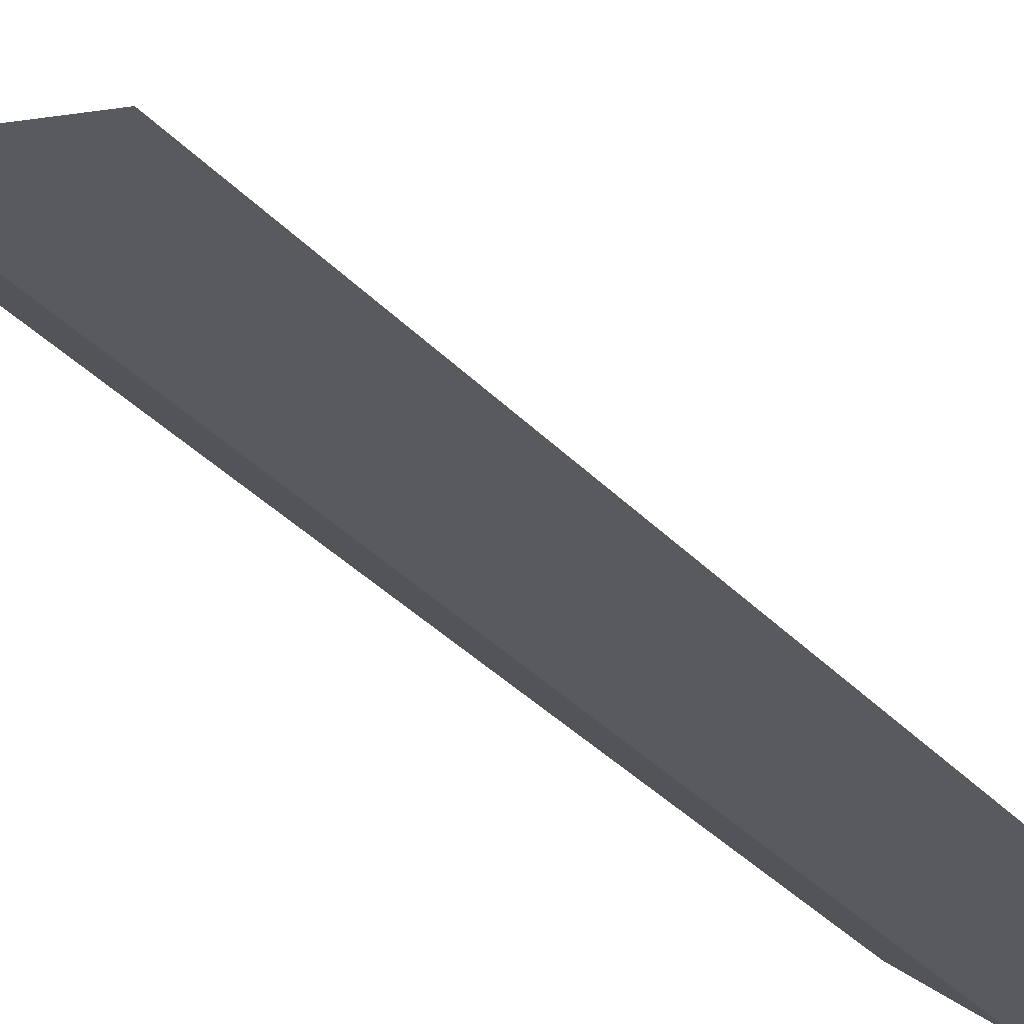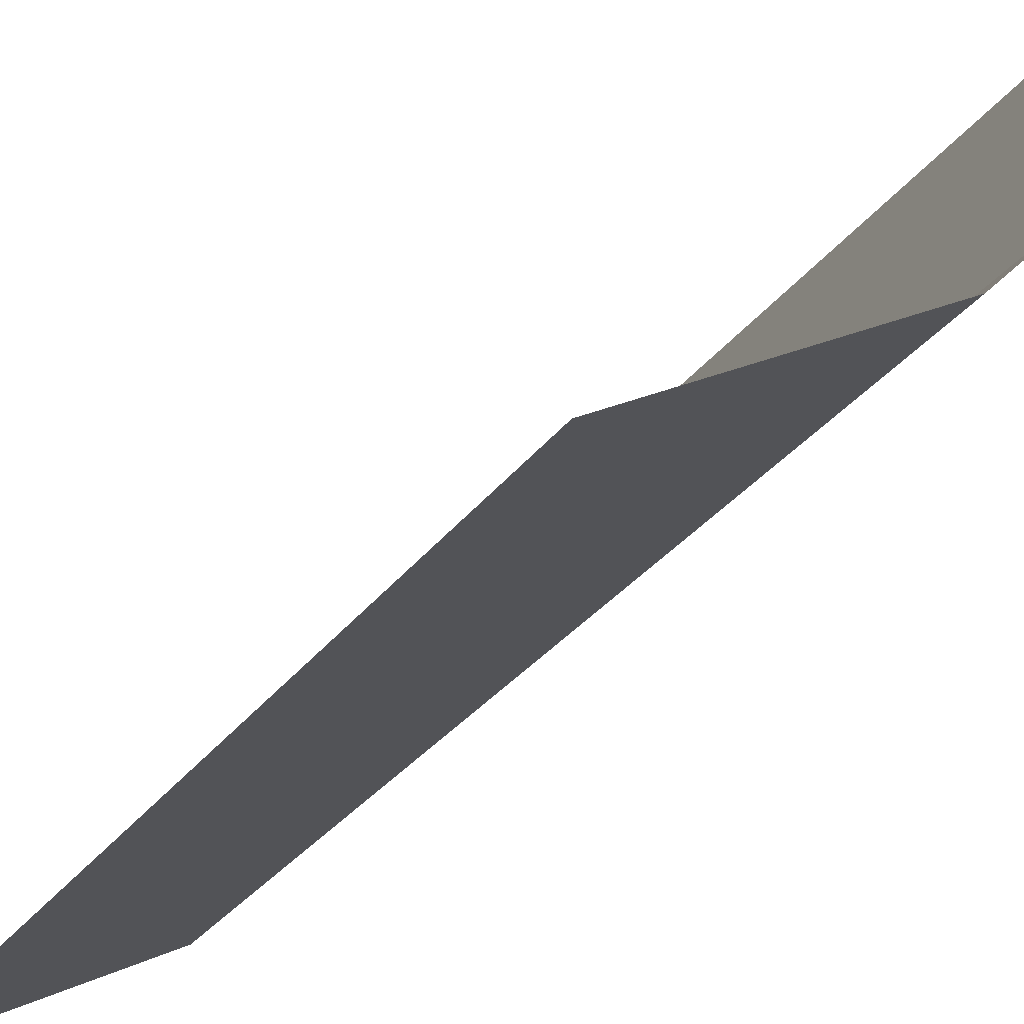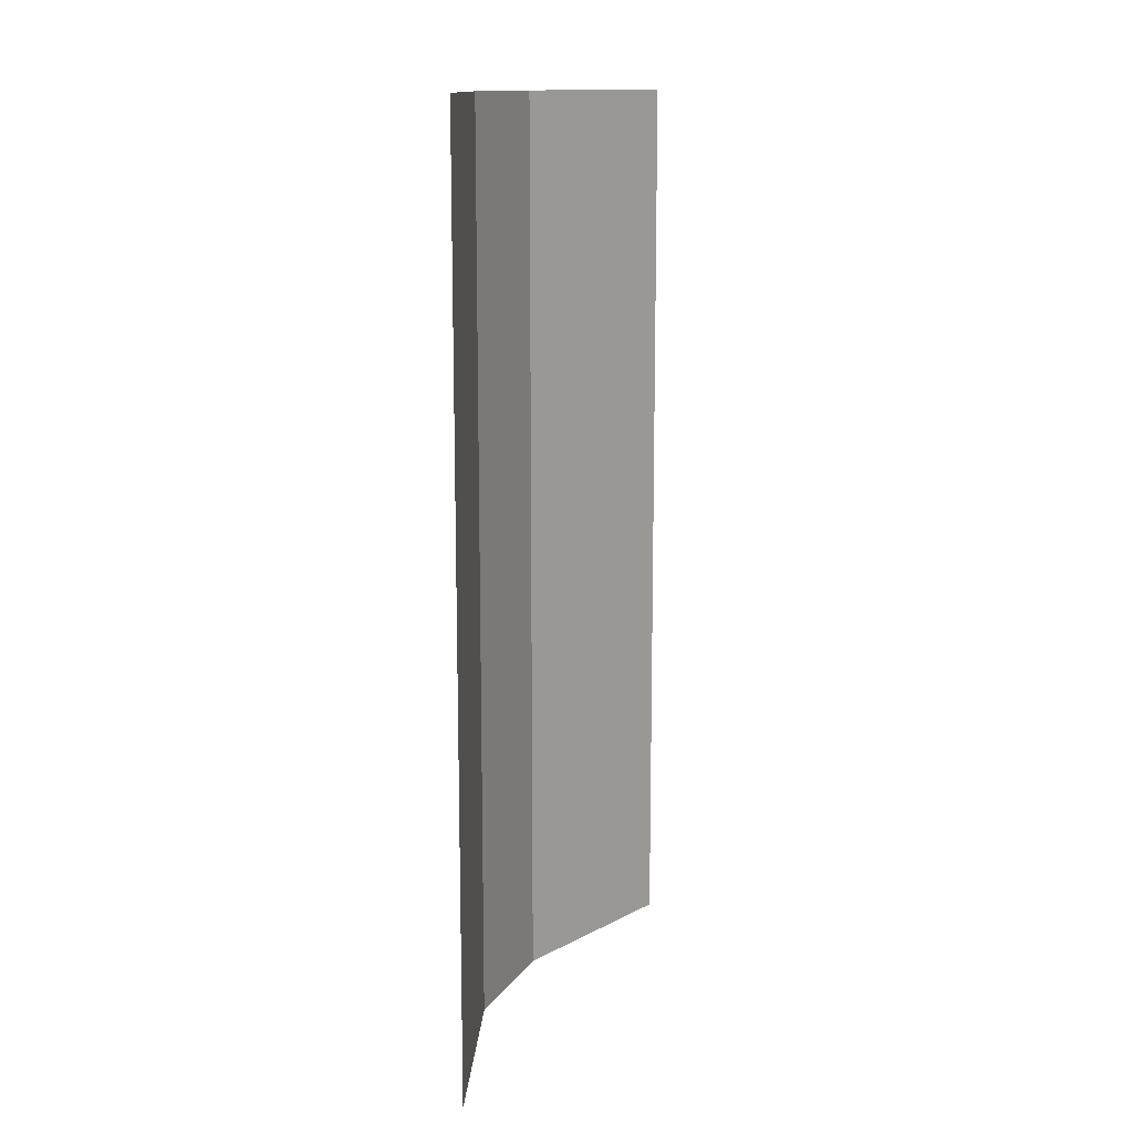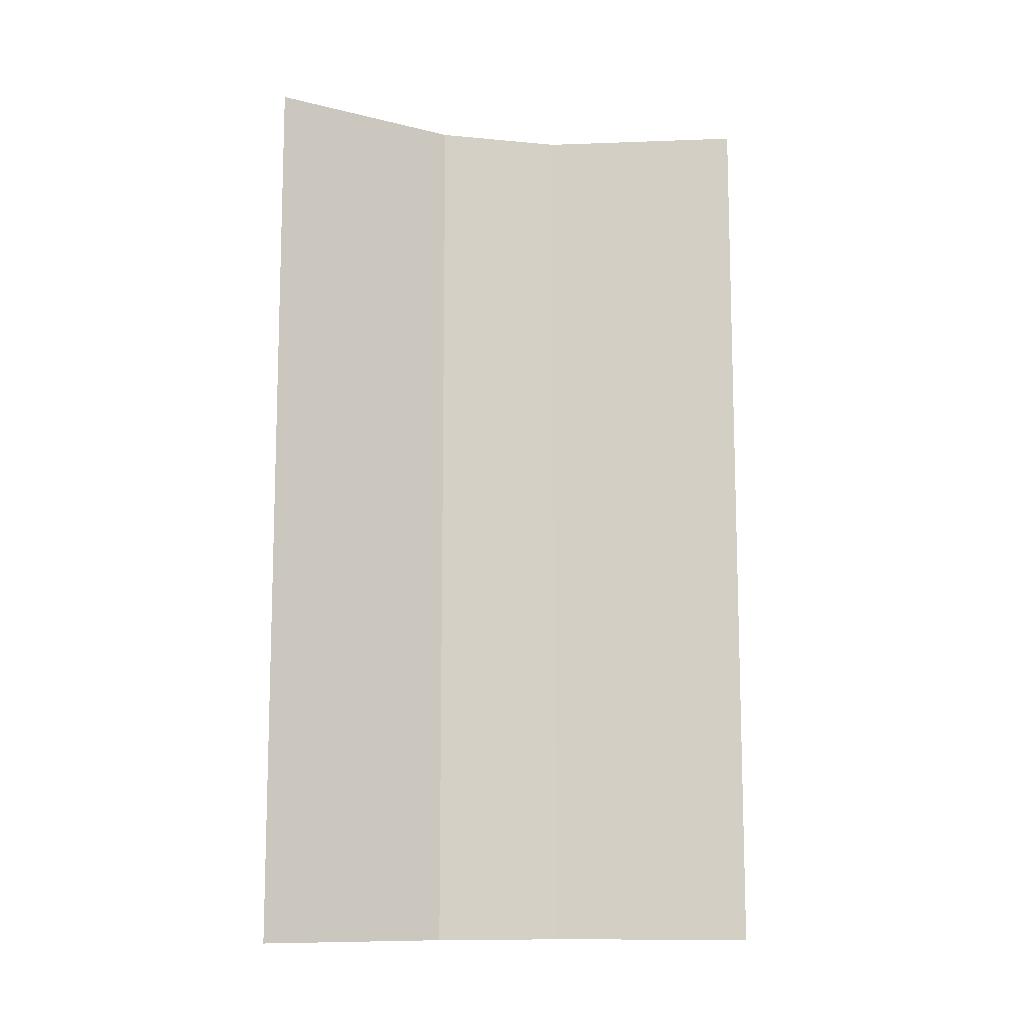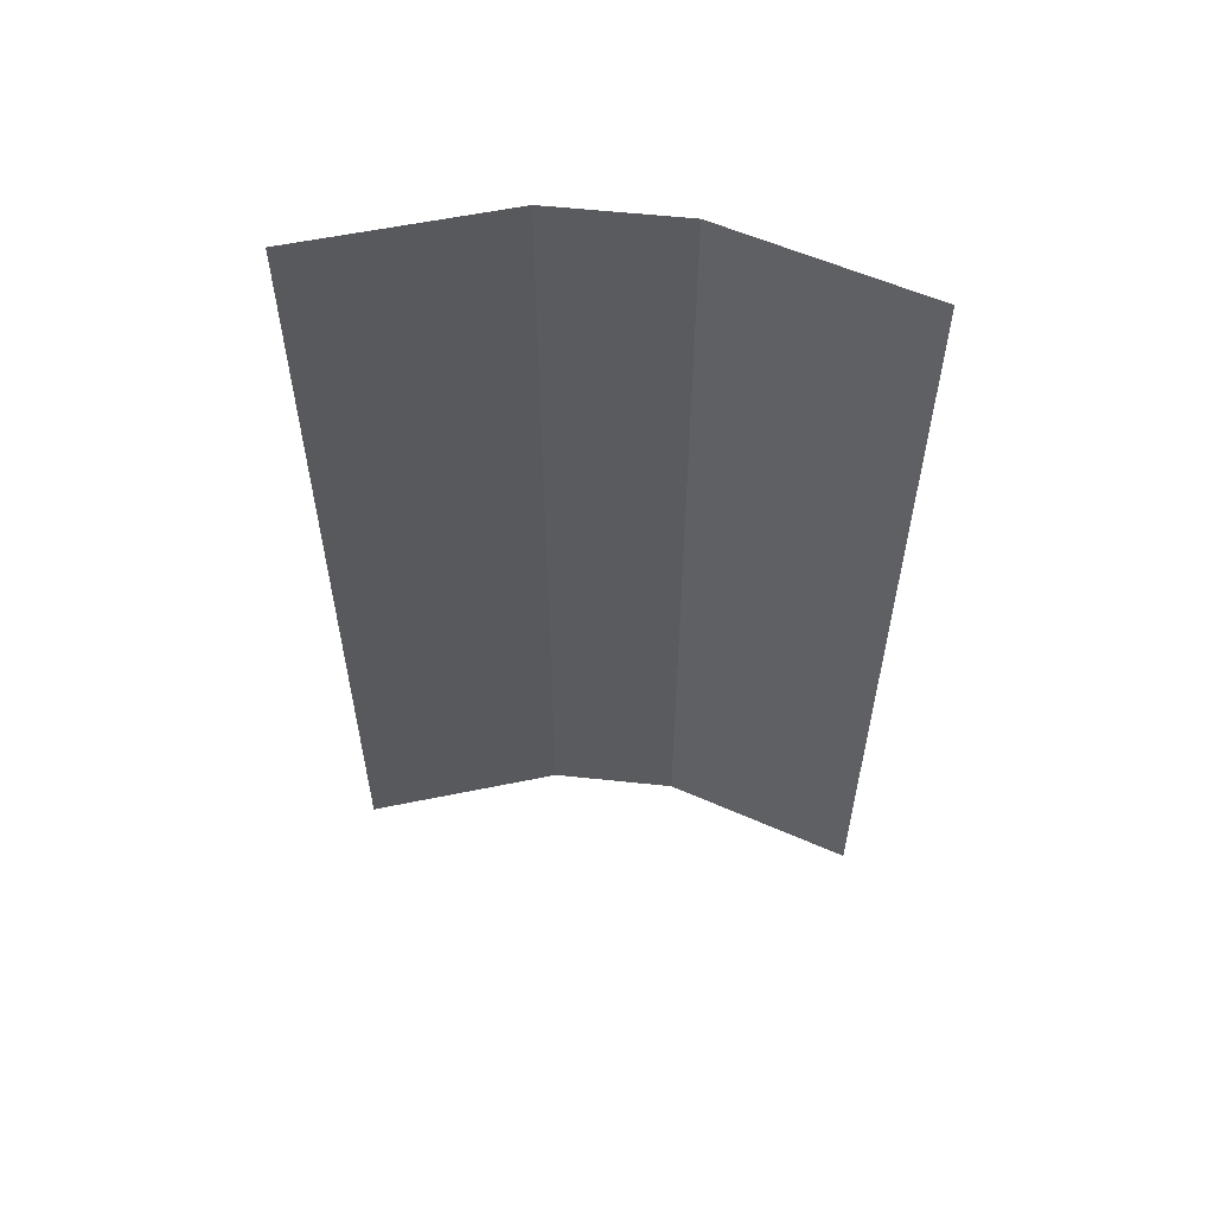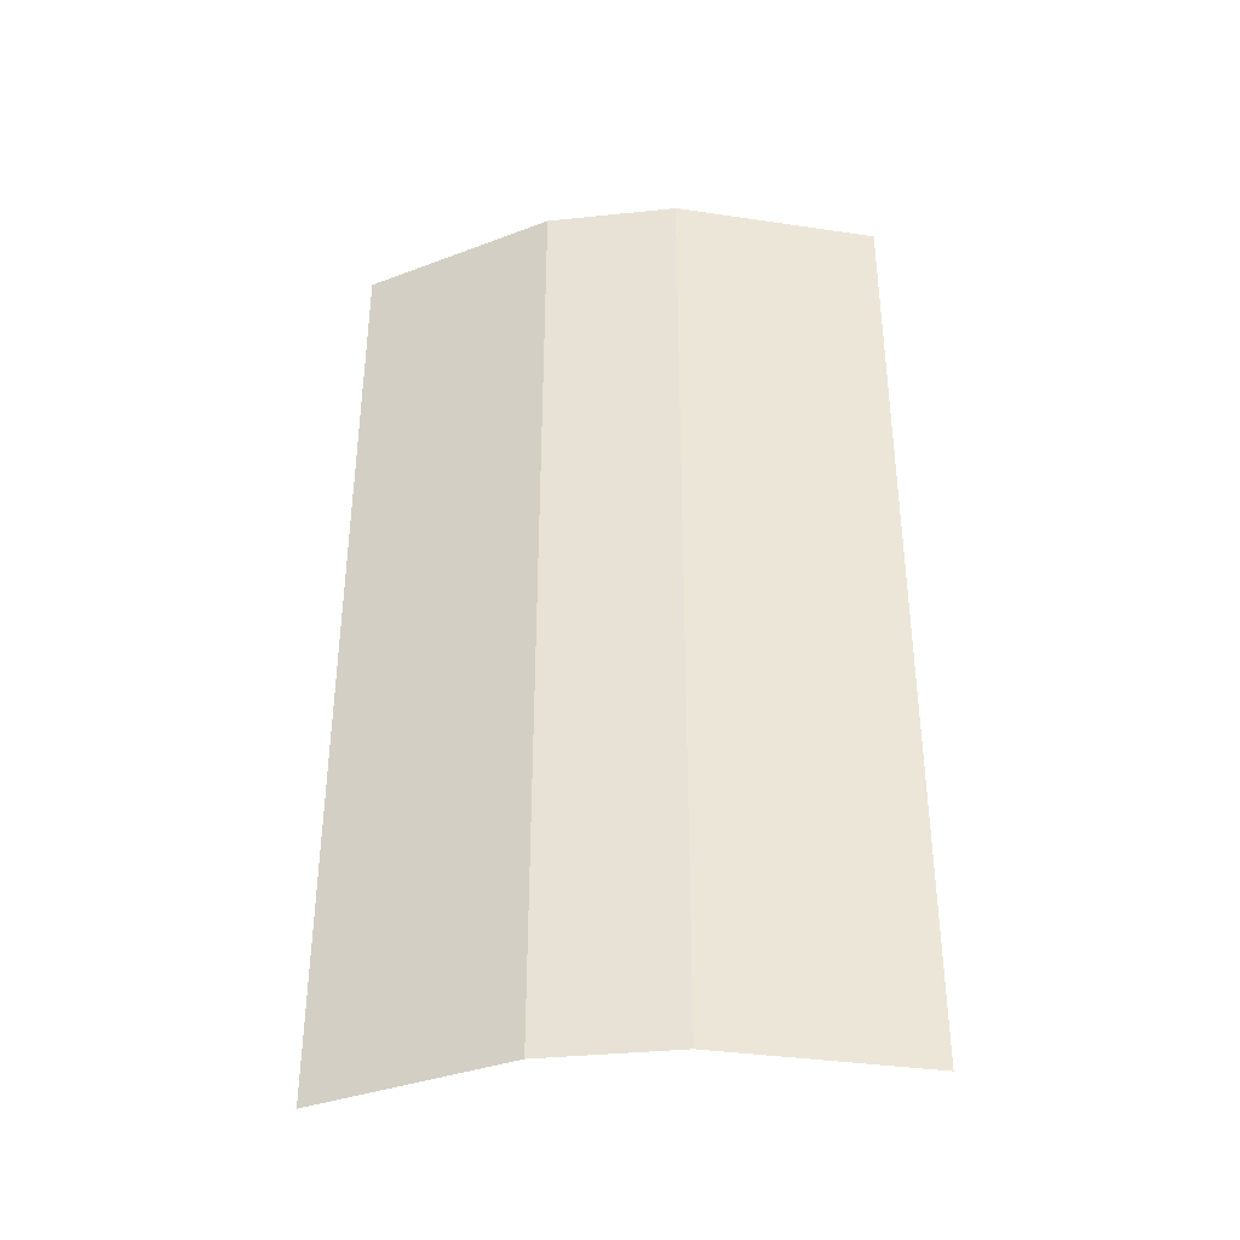
<metadata>
{"format":"obj","ext":"obj","renderer":"f3d","projection":"perspective","resolution":1024,"background":"white","views":[{"elev":-39.2,"azim":38.9,"up":"+Z"},{"elev":-24.2,"azim":155.6,"up":"+Z"},{"elev":13.4,"azim":-23.3,"up":"+Y"},{"elev":-11.2,"azim":31.8,"up":"+Y"},{"elev":57.3,"azim":51.3,"up":"+Y"},{"elev":-36.6,"azim":-127.4,"up":"+Y"}]}
</metadata>
<code>
o object/3319
v -64 -650 64
v -64 -634 64
v -32 -634 0
v -32 -650 0
v -64 -674 64
v -32 -674 0
v -64 -698 64
v -32 -698 0
v -64 -730 64
v -32 -730 0
v -64 -762 64
v -32 -762 0
v -64 -794 64
v -32 -794 0
v -64 -858 64
v -32 -858 0
v -64 -954 64
v -32 -954 0
v 0 -858 -32
v 0 -954 -32
v 64 -858 -64
v 64 -954 -64
v 0 -634 -32
v 0 -650 -32
v 0 -674 -32
v 0 -698 -32
v 0 -730 -32
v 0 -762 -32
v 0 -794 -32
v 64 -794 -64
v 64 -634 -64
v 64 -650 -64
v 64 -674 -64
v 64 -698 -64
v 64 -730 -64
v 64 -762 -64
f 1 2 3
f 1 3 4
f 1 4 5
f 5 4 6
f 5 6 7
f 7 6 8
f 7 8 9
f 9 8 10
f 9 10 11
f 11 10 12
f 11 12 13
f 13 12 14
f 13 14 15
f 15 14 16
f 15 16 17
f 17 16 18
f 18 16 19
f 18 19 20
f 20 19 21
f 20 21 22
f 4 3 23
f 4 23 24
f 4 24 6
f 6 24 25
f 6 25 8
f 8 25 26
f 8 26 10
f 10 26 27
f 10 27 12
f 12 27 28
f 12 28 14
f 14 28 29
f 14 29 16
f 16 29 19
f 19 29 30
f 19 30 21
f 24 23 31
f 24 31 32
f 24 32 25
f 25 32 33
f 25 33 26
f 26 33 34
f 26 34 27
f 27 34 35
f 27 35 28
f 28 35 36
f 28 36 29
f 29 36 30

</code>
